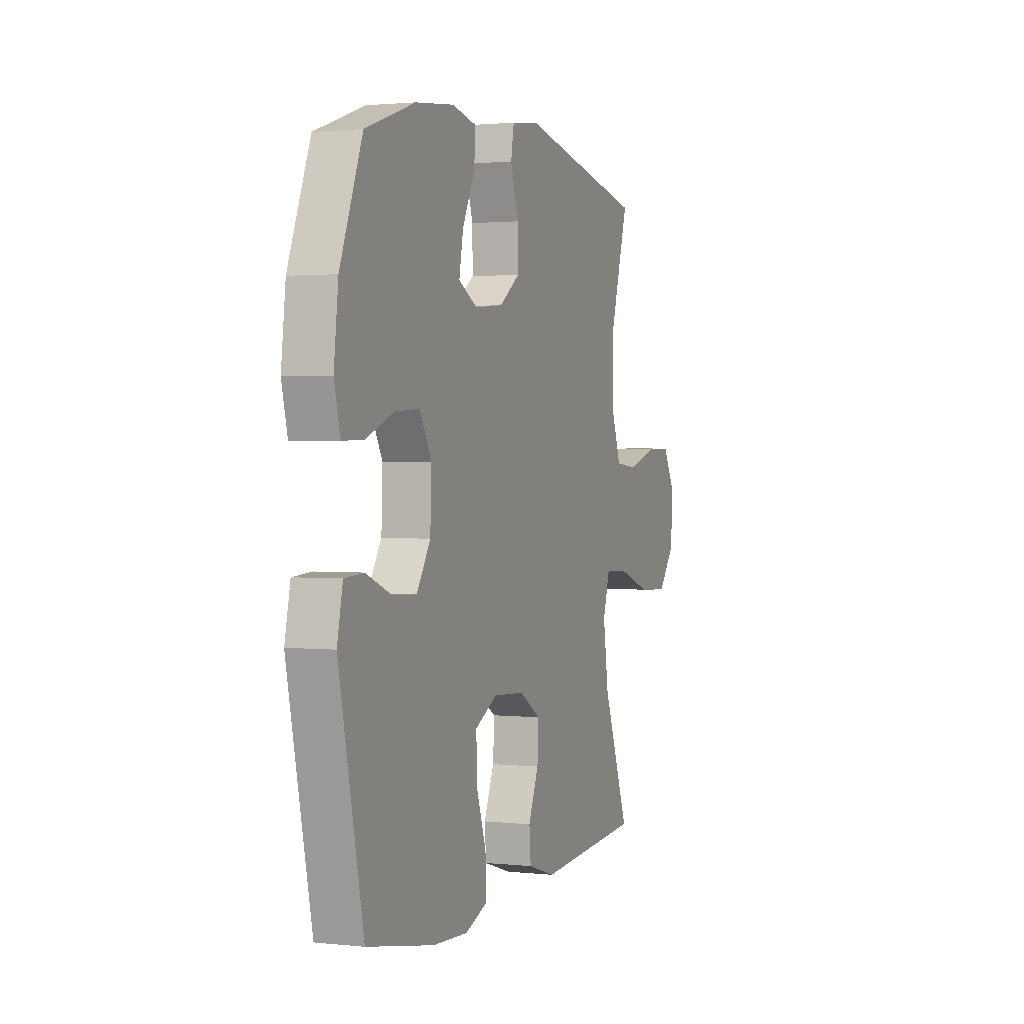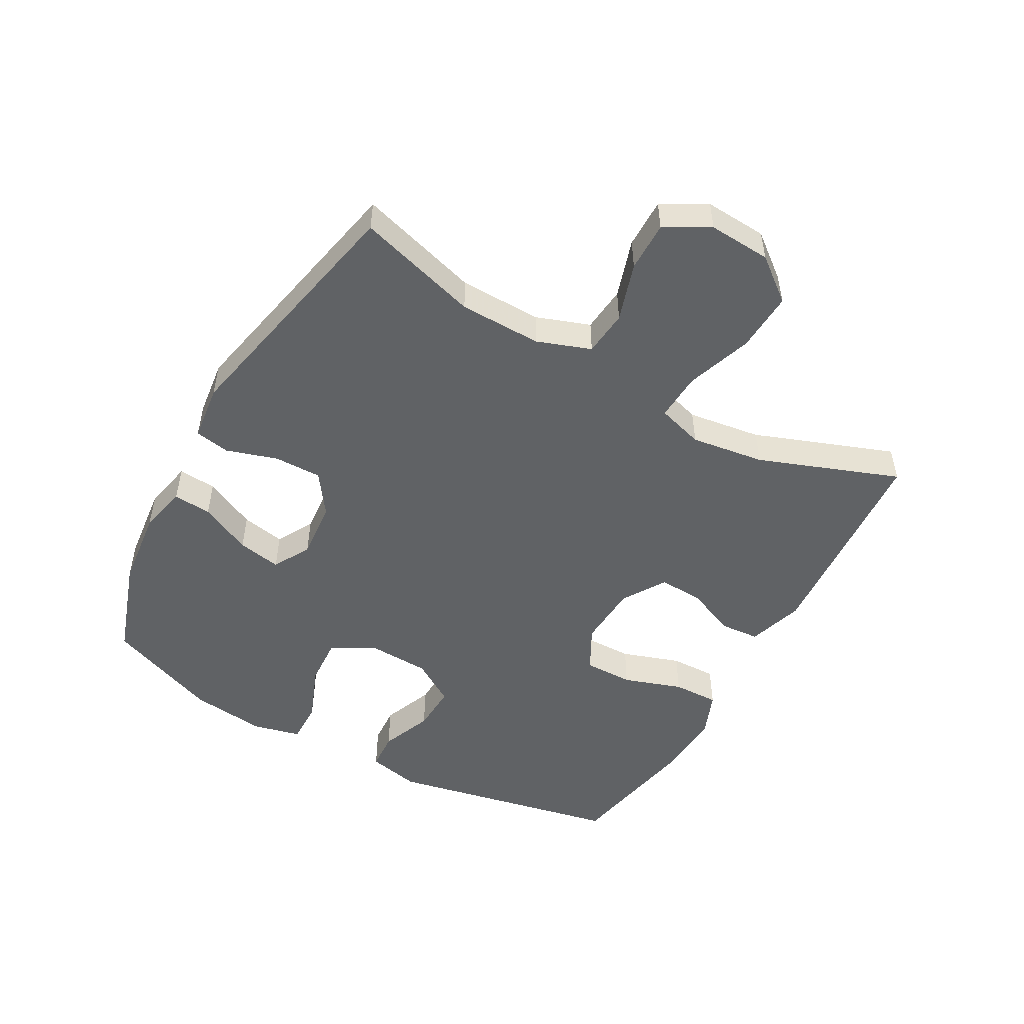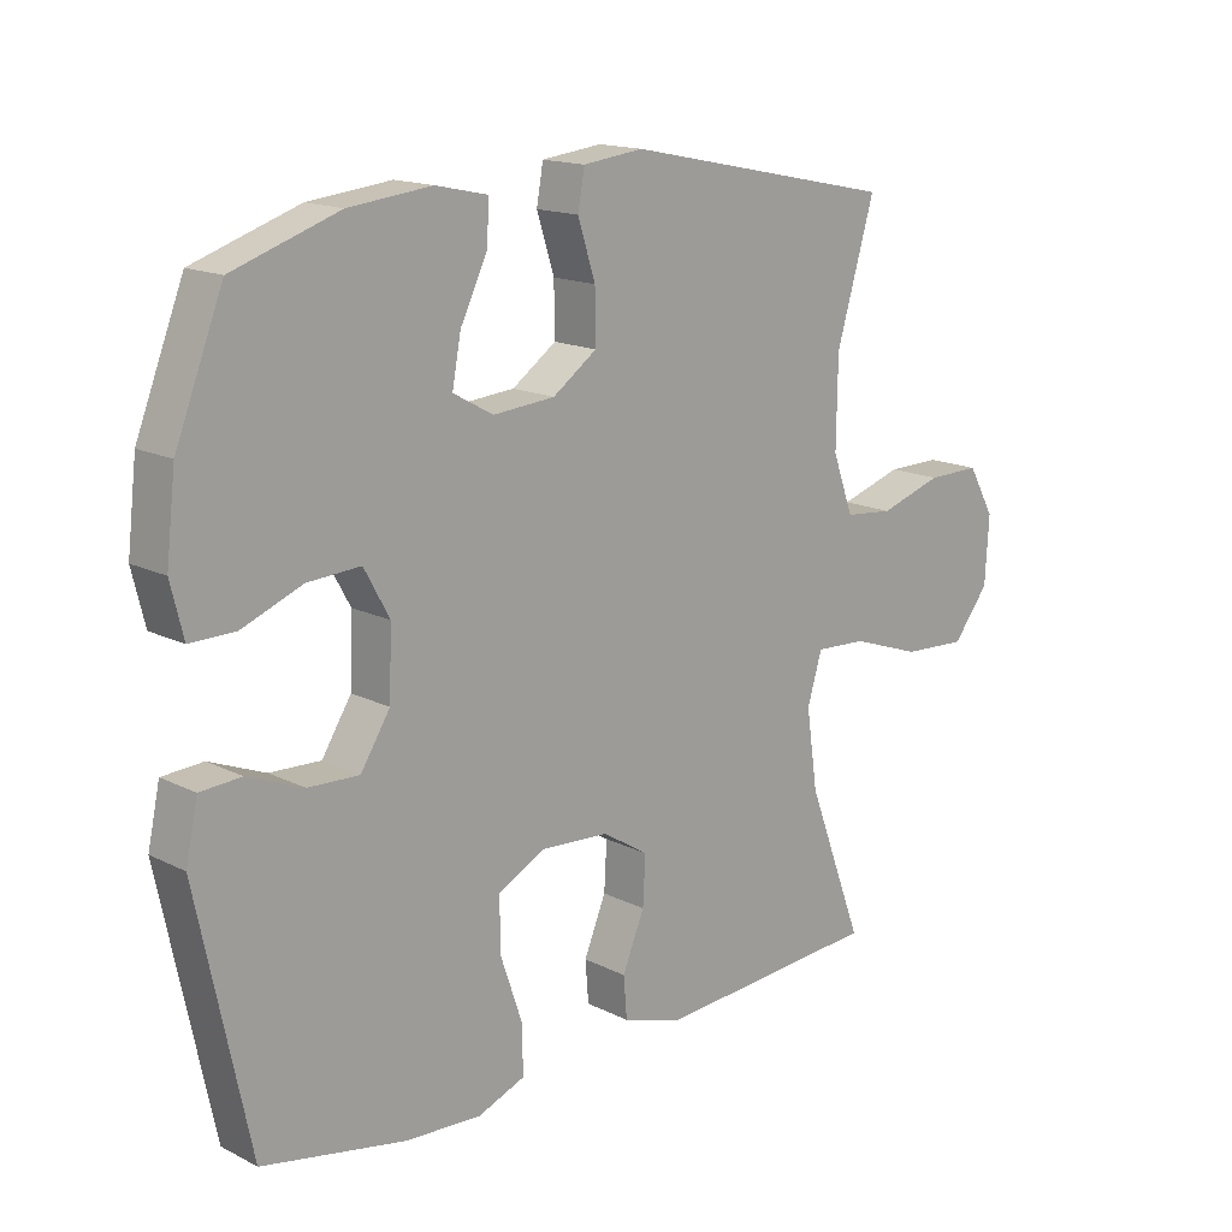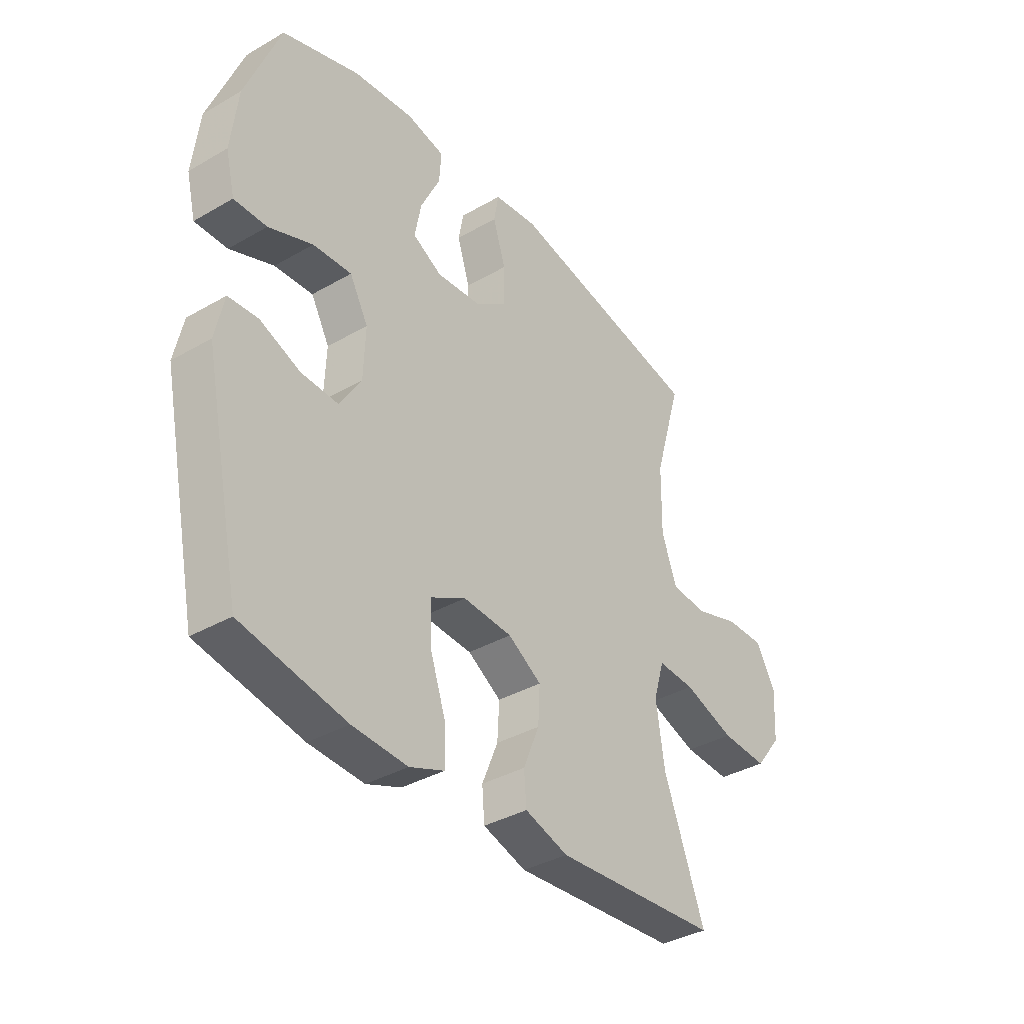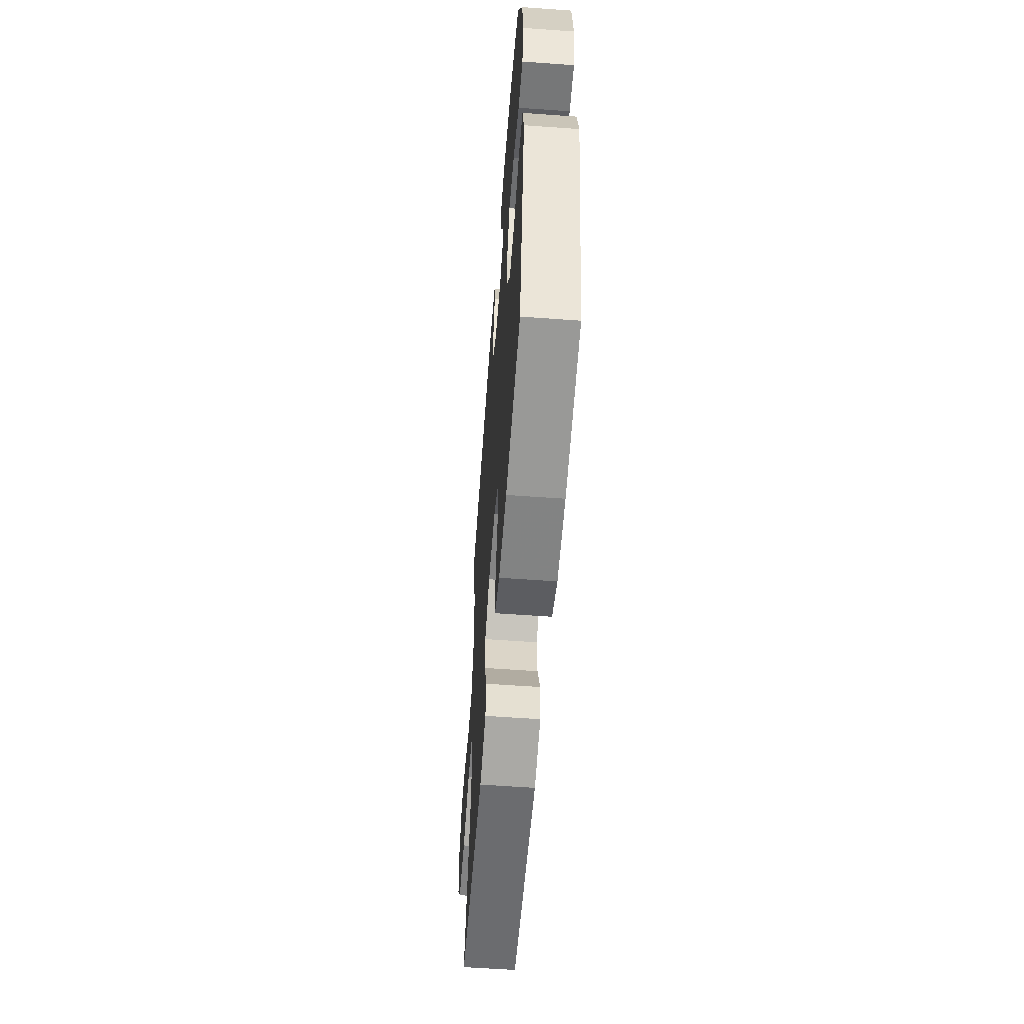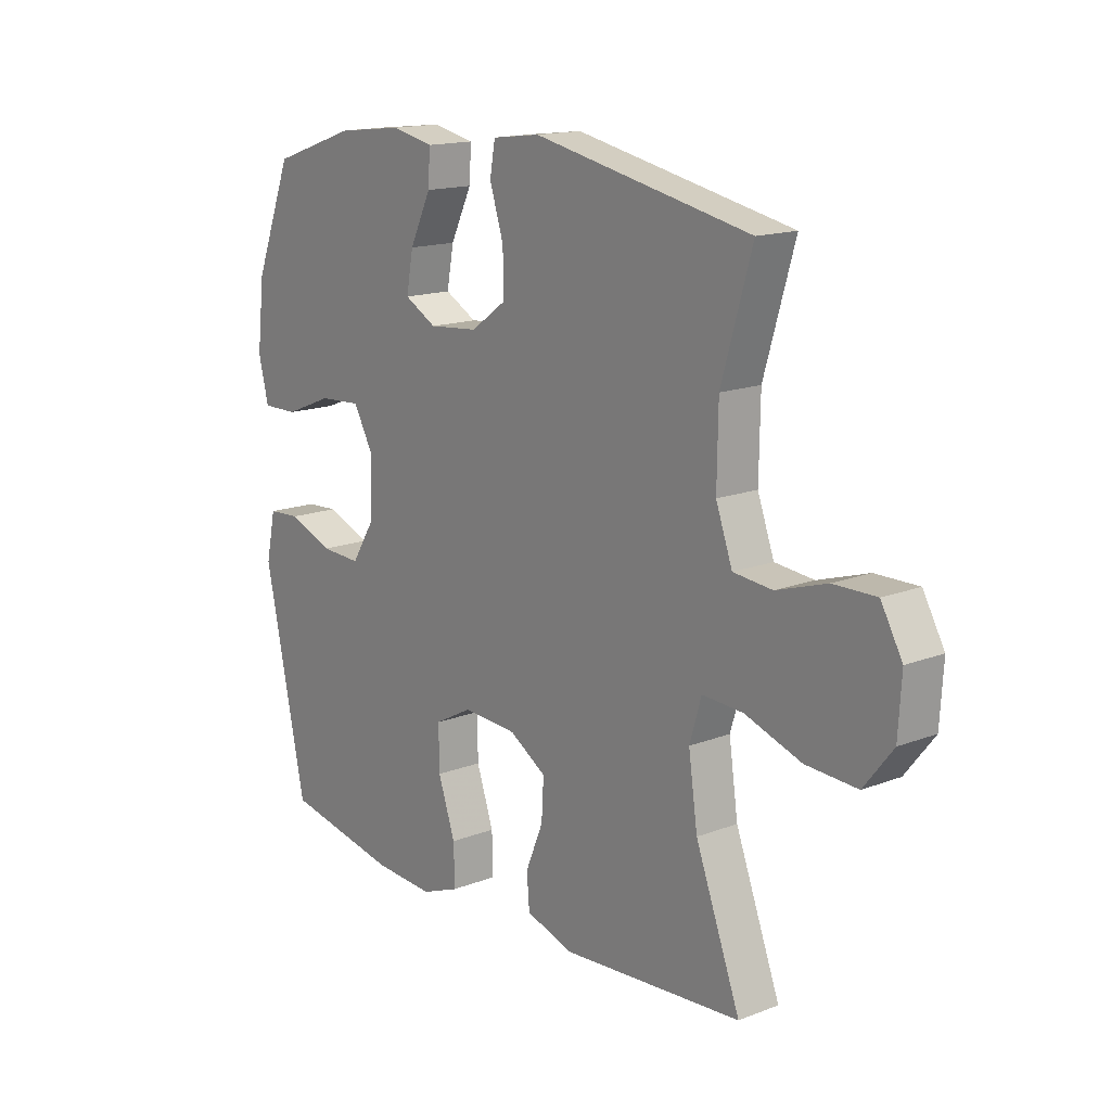
<metadata>
{"format":"obj","ext":"obj","renderer":"f3d","projection":"perspective","resolution":1024,"background":"white","views":[{"elev":1.6,"azim":-68.7,"up":"+Z"},{"elev":-50.5,"azim":60.7,"up":"+Y"},{"elev":15.6,"azim":-43.7,"up":"+Z"},{"elev":-36.8,"azim":-53.2,"up":"+Z"},{"elev":-57.9,"azim":-94.3,"up":"+Z"},{"elev":15.5,"azim":51.0,"up":"+Z"}]}
</metadata>
<code>
v -0.5 0.07 0.5
v -0.342 0.07 0.554
v -0.218 0.07 0.568
v -0.14 0.07 0.551
v -0.144 0.07 0.49
v -0.184 0.07 0.407
v -0.197 0.07 0.337
v -0.137 0.07 0.304
v -0.045 0.07 0.312
v 0.021 0.07 0.359
v 0.02 0.07 0.435
v -0.006 0.07 0.517
v 0.004 0.07 0.573
v 0.094 0.07 0.584
v 0.5 0.07 0.5
v 0.443 0.07 0.305
v 0.441 0.07 0.173
v 0.472 0.07 0.087
v 0.545 0.07 0.08
v 0.639 0.07 0.11
v 0.719 0.07 0.111
v 0.759 0.07 0.04
v 0.753 0.07 -0.06
v 0.699 0.07 -0.129
v 0.603 0.07 -0.124
v 0.498 0.07 -0.088
v 0.421 0.07 -0.084
v 0.399 0.07 -0.158
v 0.416 0.07 -0.276
v 0.5 0.07 -0.5
v 0.161 0.07 -0.525
v 0.072 0.07 -0.497
v 0.067 0.07 -0.435
v 0.1 0.07 -0.355
v 0.104 0.07 -0.283
v 0.035 0.07 -0.24
v -0.066 0.07 -0.234
v -0.137 0.07 -0.272
v -0.136 0.07 -0.351
v -0.104 0.07 -0.445
v -0.102 0.07 -0.519
v -0.173 0.07 -0.547
v -0.286 0.07 -0.541
v -0.5 0.07 -0.5
v -0.578 0.07 -0.128
v -0.56 0.07 -0.044
v -0.499 0.07 -0.04
v -0.416 0.07 -0.073
v -0.34 0.07 -0.076
v -0.296 0.07 -0.006
v -0.292 0.07 0.094
v -0.33 0.07 0.163
v -0.409 0.07 0.158
v -0.499 0.07 0.122
v -0.566 0.07 0.121
v -0.585 0.07 0.198
v -0.571 0.07 0.319
v -0.5 0 0.5
v -0.342 0 0.554
v -0.218 0 0.568
v -0.14 0 0.551
v -0.144 0 0.49
v -0.184 0 0.407
v -0.197 0 0.337
v -0.137 0 0.304
v -0.045 0 0.312
v 0.021 0 0.359
v 0.02 0 0.435
v -0.006 0 0.517
v 0.004 0 0.573
v 0.094 0 0.584
v 0.5 0 0.5
v 0.443 0 0.305
v 0.441 0 0.173
v 0.472 0 0.087
v 0.545 0 0.08
v 0.639 0 0.11
v 0.719 0 0.111
v 0.759 0 0.04
v 0.753 0 -0.06
v 0.699 0 -0.129
v 0.603 0 -0.124
v 0.498 0 -0.088
v 0.421 0 -0.084
v 0.399 0 -0.158
v 0.416 0 -0.276
v 0.5 0 -0.5
v 0.161 0 -0.525
v 0.072 0 -0.497
v 0.067 0 -0.435
v 0.1 0 -0.355
v 0.104 0 -0.283
v 0.035 0 -0.24
v -0.066 0 -0.234
v -0.137 0 -0.272
v -0.136 0 -0.351
v -0.104 0 -0.445
v -0.102 0 -0.519
v -0.173 0 -0.547
v -0.286 0 -0.541
v -0.5 0 -0.5
v -0.578 0 -0.128
v -0.56 0 -0.044
v -0.499 0 -0.04
v -0.416 0 -0.073
v -0.34 0 -0.076
v -0.296 0 -0.006
v -0.292 0 0.094
v -0.33 0 0.163
v -0.409 0 0.158
v -0.499 0 0.122
v -0.566 0 0.121
v -0.585 0 0.198
v -0.571 0 0.319
f 4 5 6
f 3 4 6
f 2 3 6
f 1 2 6
f 57 1 6
f 56 57 6
f 55 56 6
f 54 55 6
f 53 54 6
f 52 53 6 7
f 51 52 7 8
f 50 51 8 9
f 49 50 9 10
f 46 47 48
f 45 46 48
f 44 45 48
f 43 44 48
f 42 43 48
f 41 42 48
f 40 41 48
f 39 40 48
f 38 39 48 49
f 37 38 49 10
f 32 33 34
f 31 32 34
f 30 31 34
f 29 30 34
f 28 29 34 35
f 27 28 35 36
f 24 25 26
f 23 24 26
f 22 23 26
f 21 22 26
f 20 21 26
f 19 20 26
f 18 19 26 27
f 36 37 10
f 27 36 10
f 18 27 10
f 17 18 10
f 14 15 16
f 13 14 16
f 12 13 16
f 11 12 16
f 10 11 16 17
f 63 62 61
f 63 61 60
f 63 60 59
f 63 59 58
f 63 58 114
f 63 114 113
f 63 113 112
f 63 112 111
f 63 111 110
f 64 63 110 109
f 65 64 109 108
f 66 65 108 107
f 67 66 107 106
f 105 104 103
f 105 103 102
f 105 102 101
f 105 101 100
f 105 100 99
f 105 99 98
f 105 98 97
f 105 97 96
f 106 105 96 95
f 67 106 95 94
f 91 90 89
f 91 89 88
f 91 88 87
f 91 87 86
f 92 91 86 85
f 93 92 85 84
f 83 82 81
f 83 81 80
f 83 80 79
f 83 79 78
f 83 78 77
f 83 77 76
f 84 83 76 75
f 67 94 93
f 67 93 84
f 67 84 75
f 67 75 74
f 73 72 71
f 73 71 70
f 73 70 69
f 73 69 68
f 74 73 68 67
f 1 58 59 2
f 2 59 60 3
f 3 60 61 4
f 4 61 62 5
f 5 62 63 6
f 6 63 64 7
f 7 64 65 8
f 8 65 66 9
f 9 66 67 10
f 10 67 68 11
f 11 68 69 12
f 12 69 70 13
f 13 70 71 14
f 14 71 72 15
f 15 72 73 16
f 16 73 74 17
f 17 74 75 18
f 18 75 76 19
f 19 76 77 20
f 20 77 78 21
f 21 78 79 22
f 22 79 80 23
f 23 80 81 24
f 24 81 82 25
f 25 82 83 26
f 26 83 84 27
f 27 84 85 28
f 28 85 86 29
f 29 86 87 30
f 30 87 88 31
f 31 88 89 32
f 32 89 90 33
f 33 90 91 34
f 34 91 92 35
f 35 92 93 36
f 36 93 94 37
f 37 94 95 38
f 38 95 96 39
f 39 96 97 40
f 40 97 98 41
f 41 98 99 42
f 42 99 100 43
f 43 100 101 44
f 44 101 102 45
f 45 102 103 46
f 46 103 104 47
f 47 104 105 48
f 48 105 106 49
f 49 106 107 50
f 50 107 108 51
f 51 108 109 52
f 52 109 110 53
f 53 110 111 54
f 54 111 112 55
f 55 112 113 56
f 56 113 114 57
f 57 114 58 1

</code>
